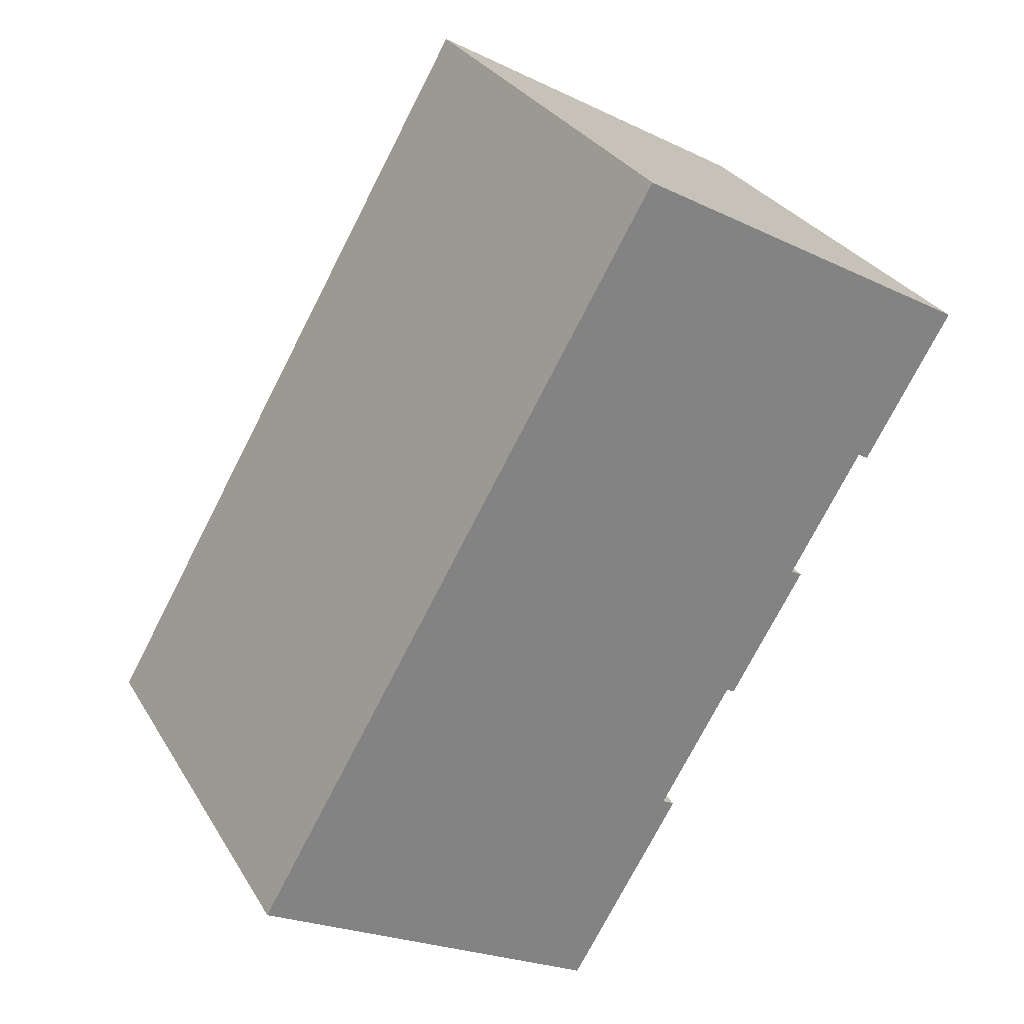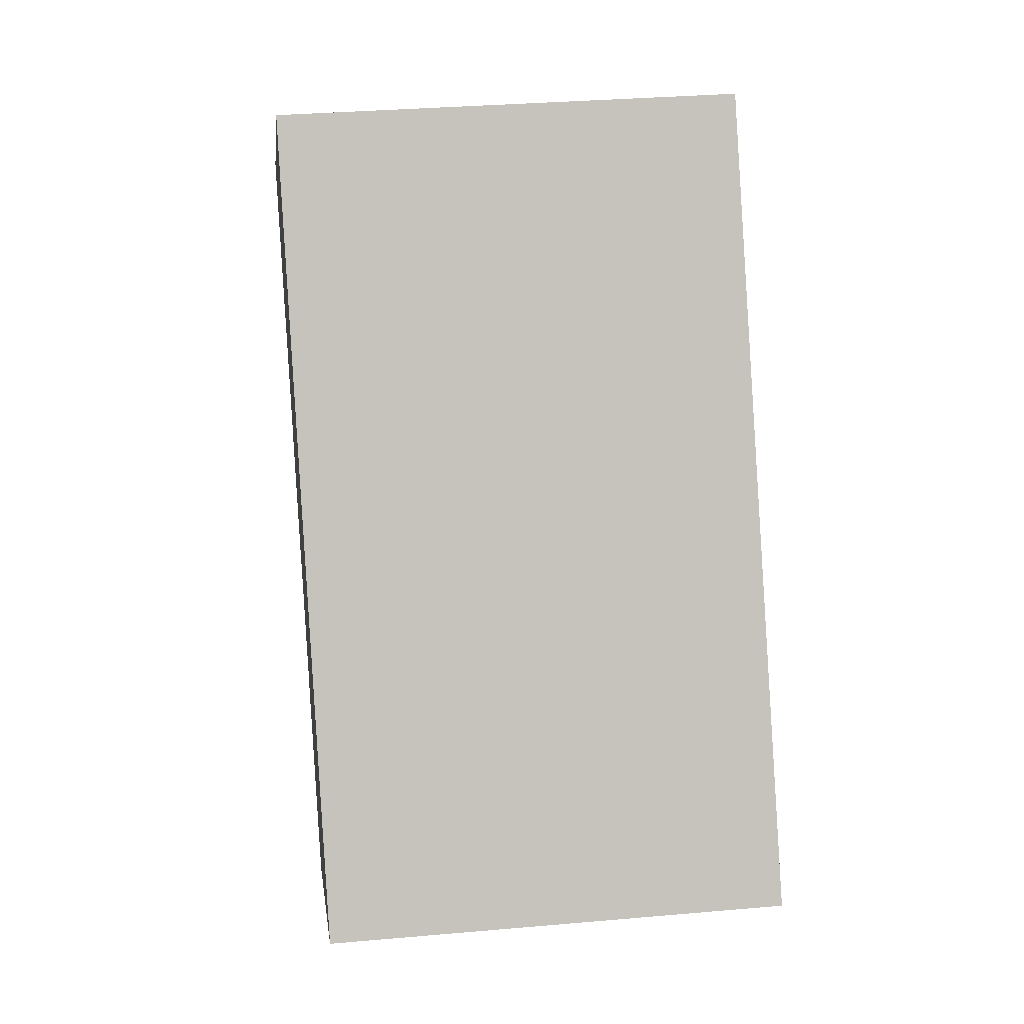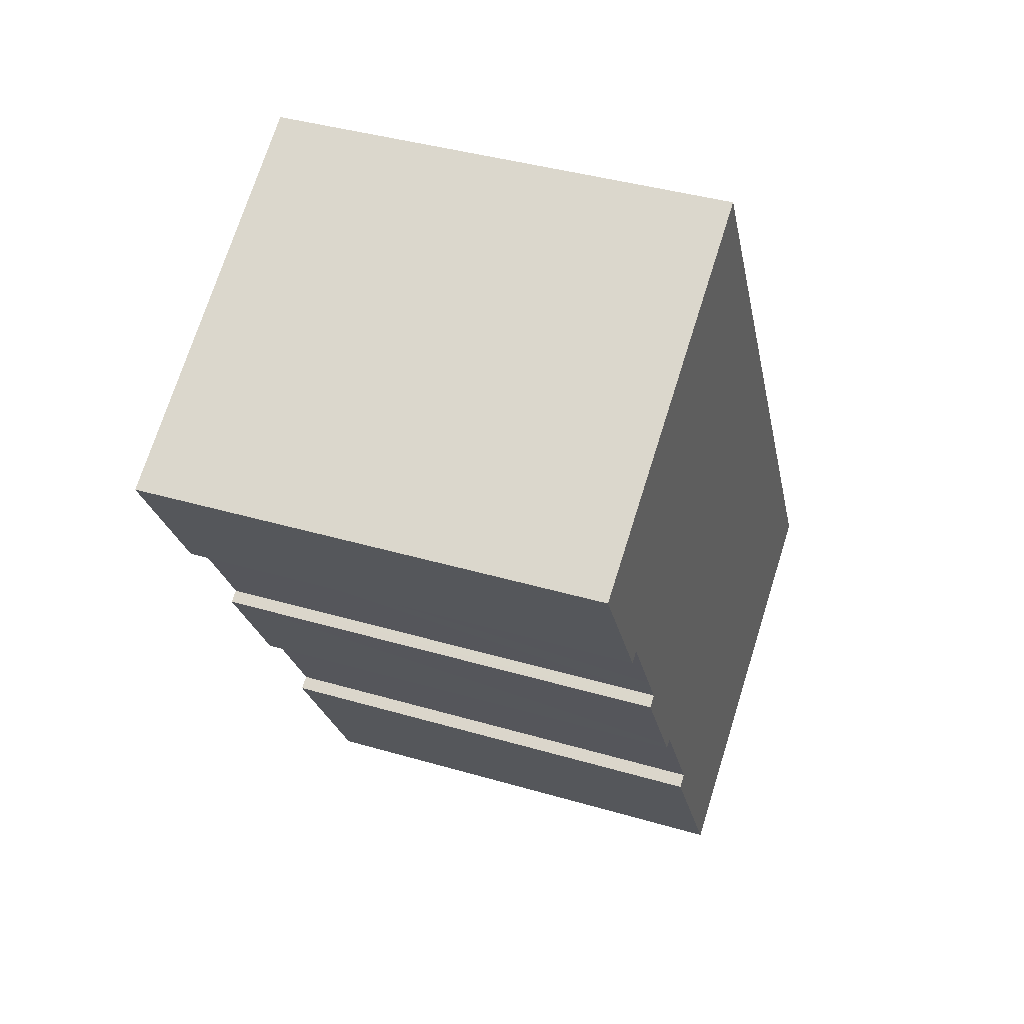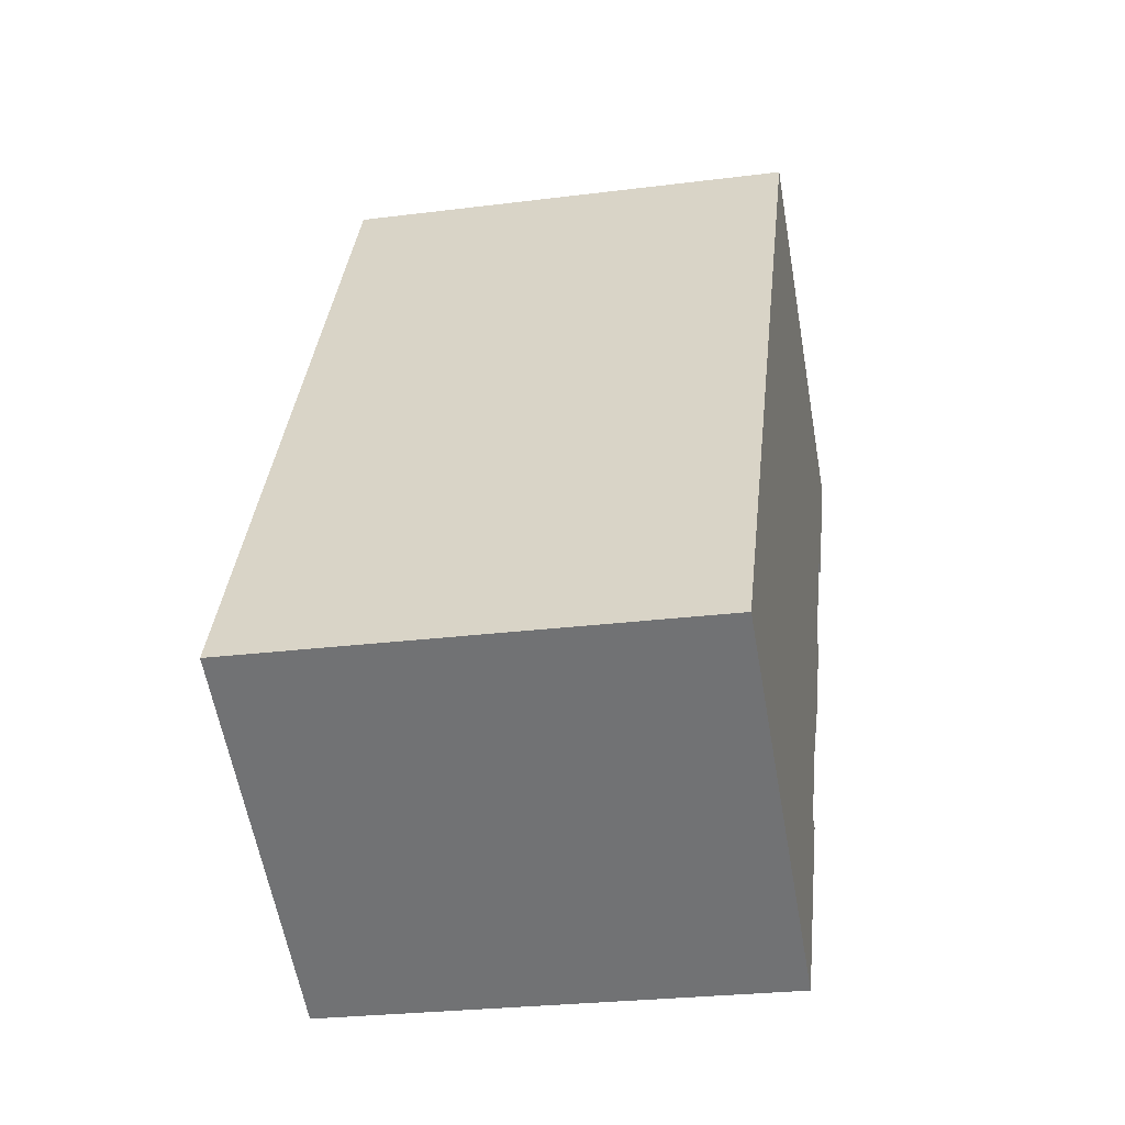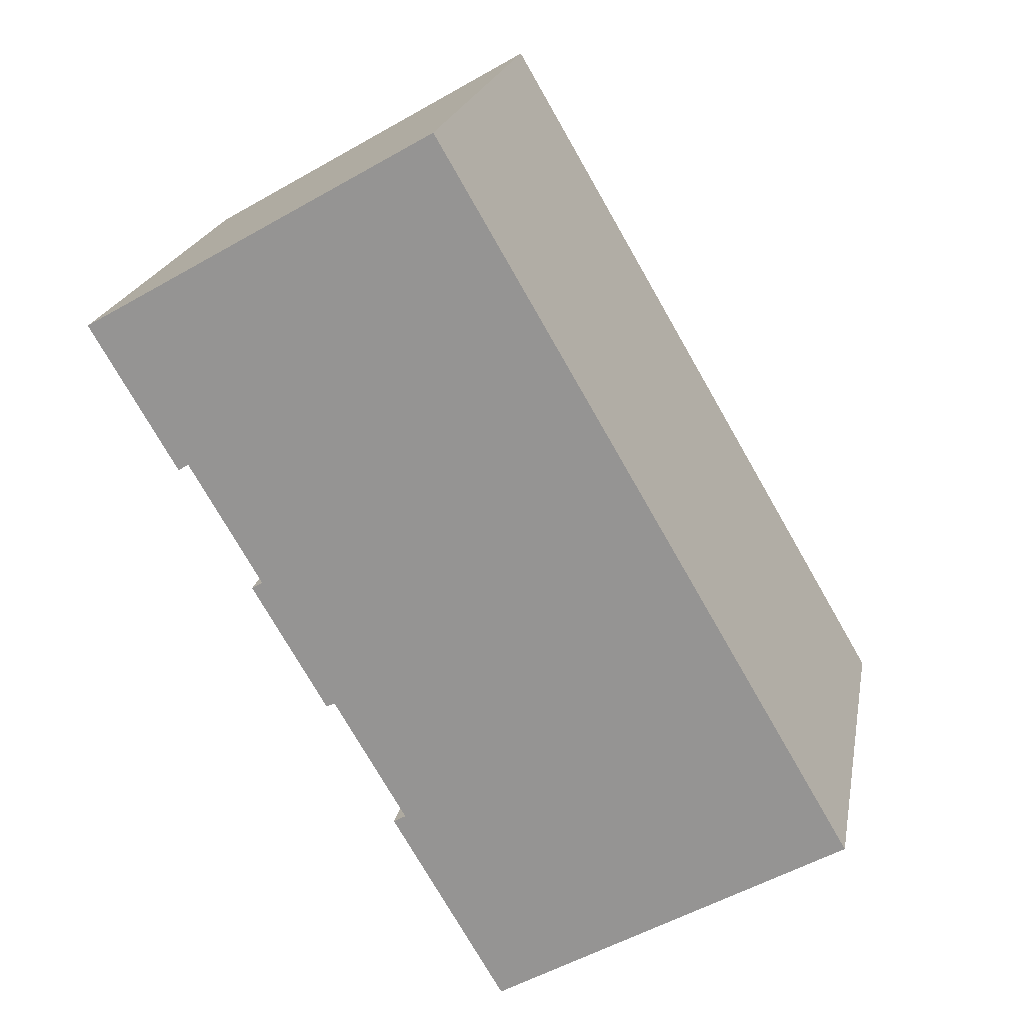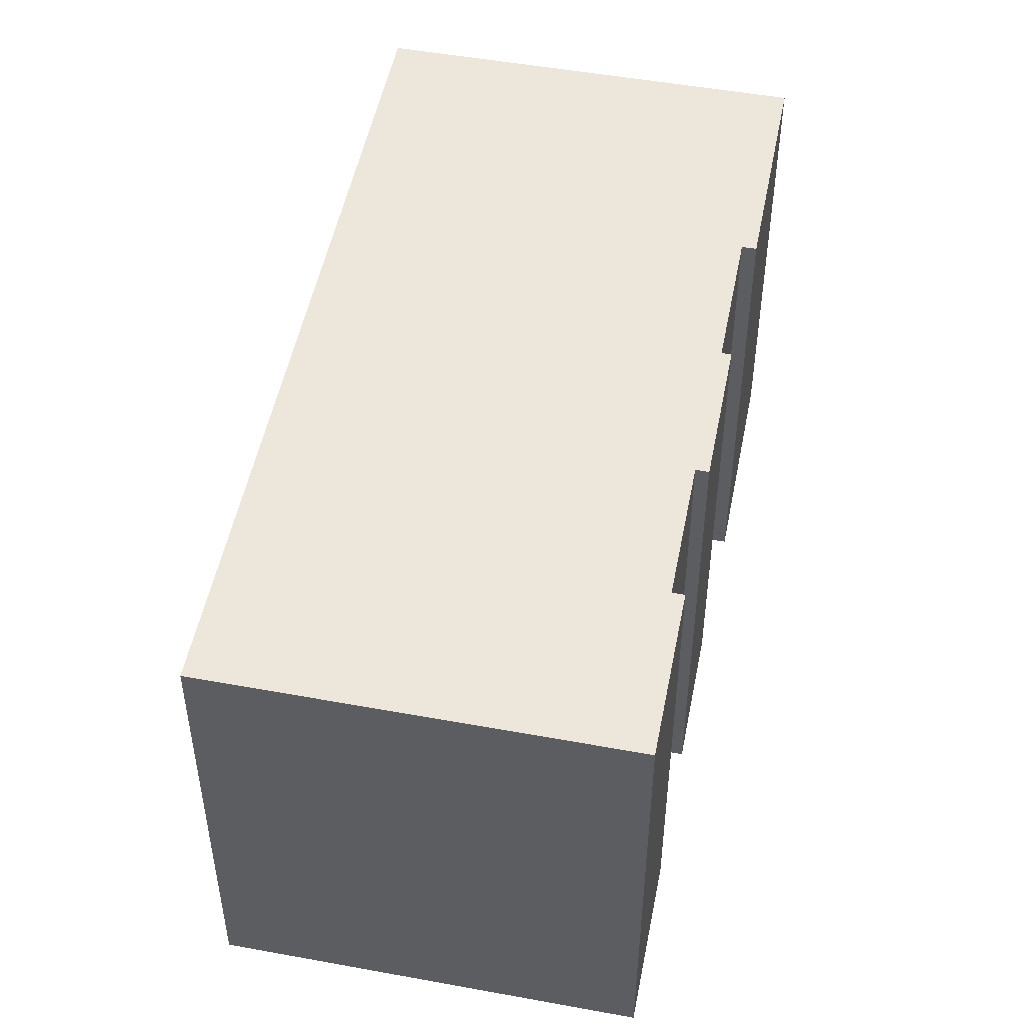
<metadata>
{"format":"obj","ext":"obj","renderer":"f3d","projection":"perspective","resolution":1024,"background":"white","views":[{"elev":29.9,"azim":-25.7,"up":"+Z"},{"elev":32.2,"azim":-97.0,"up":"+Z"},{"elev":39.2,"azim":110.2,"up":"+Z"},{"elev":-26.3,"azim":-78.7,"up":"+Z"},{"elev":20.6,"azim":-169.6,"up":"+Z"},{"elev":50.9,"azim":41.5,"up":"+Y"}]}
</metadata>
<code>
v  14.55 12.51 3.051
v  14.33 12.51 3.181
v  14.75 12.51 3.378
v  18.52 12.51 9.834
v  18.28 12.51 9.978
v  20.85 12.51 13.8
v  18.24 12.51 10
v  9.596 12.51 -5.638
v  0 12.51 7.659e-16
v  12.69 12.51 -0.38
v  12.36 12.51 -0.186
v  11.3 12.51 19.34
v  16.28 12.51 6.674
v  16.33 12.51 6.644
v  16.58 12.51 6.499
v  16.87 12.51 7.668
v  20.59 12.51 13.95
v  20.85 -8.448e-16 13.8
v  18.52 -6.022e-16 9.834
v  18.24 -6.124e-16 10
v  16.28 -4.087e-16 6.674
v  16.87 -4.695e-16 7.668
v  16.58 -3.979e-16 6.499
v  14.55 -1.868e-16 3.051
v  14.75 -2.068e-16 3.378
v  14.33 -1.948e-16 3.181
v  12.36 1.139e-17 -0.186
v  12.69 2.327e-17 -0.38
v  9.596 3.452e-16 -5.638
v  18.28 -6.11e-16 9.978
v  0 0 0
v  16.33 -4.068e-16 6.644
v  20.59 -8.539e-16 13.95
v  11.3 -1.184e-15 19.34
g defaultobject
f 1 2 3
f 4 5 6
f 7 6 5
f 8 9 10
f 11 10 9
f 12 11 9
f 2 11 12
f 3 2 12
f 13 3 12
f 14 3 13
f 15 3 14
f 16 13 12
f 7 16 12
f 17 7 12
f 6 7 17
f 18 4 6
f 4 18 19
f 20 16 7
f 16 20 13
f 13 20 21
f 21 20 22
f 23 3 15
f 3 23 1
f 1 23 24
f 24 23 25
f 26 11 2
f 11 26 27
f 28 8 10
f 8 28 29
f 19 5 4
f 5 19 7
f 7 19 20
f 20 19 30
f 24 2 1
f 2 24 26
f 29 9 8
f 9 29 31
f 21 14 13
f 14 21 15
f 15 21 23
f 23 21 32
f 27 10 11
f 10 27 28
f 17 18 6
f 18 17 12
f 18 12 33
f 33 12 34
f 31 12 9
f 12 31 34
f 29 28 31
f 27 31 28
f 34 31 27
f 26 34 27
f 25 34 26
f 21 34 25
f 32 21 25
f 23 32 25
f 22 34 21
f 20 34 22
f 33 34 20
f 18 33 20
f 19 18 30
f 20 30 18
f 26 24 25

</code>
